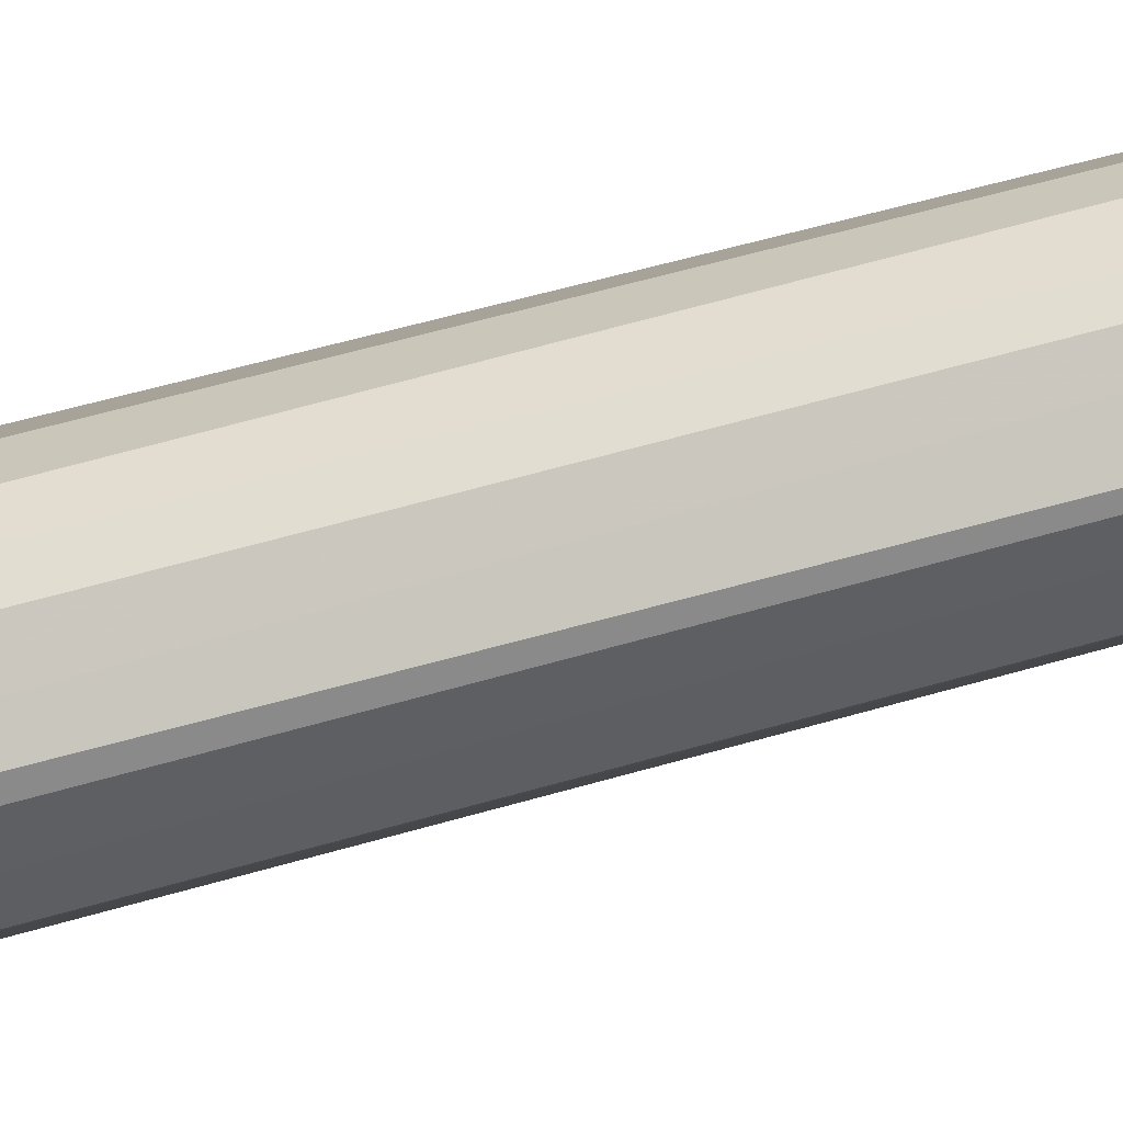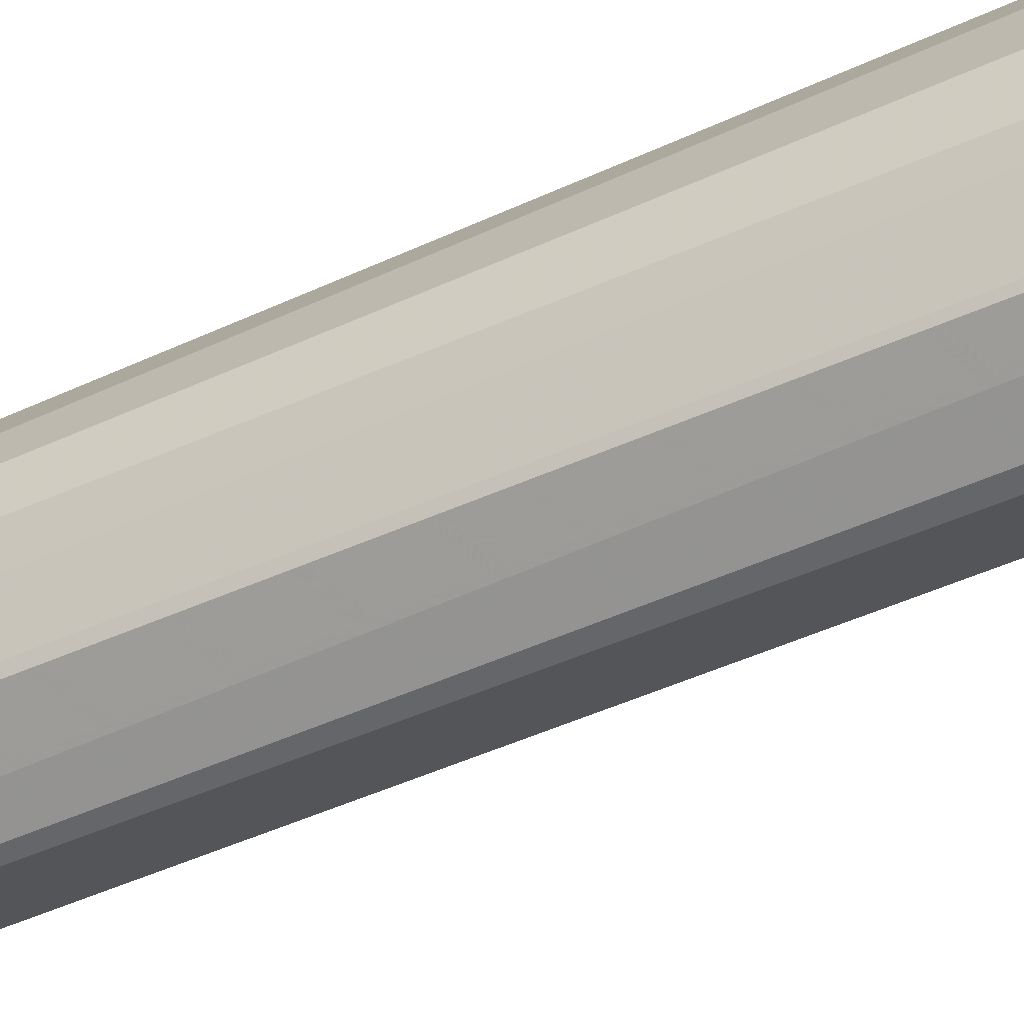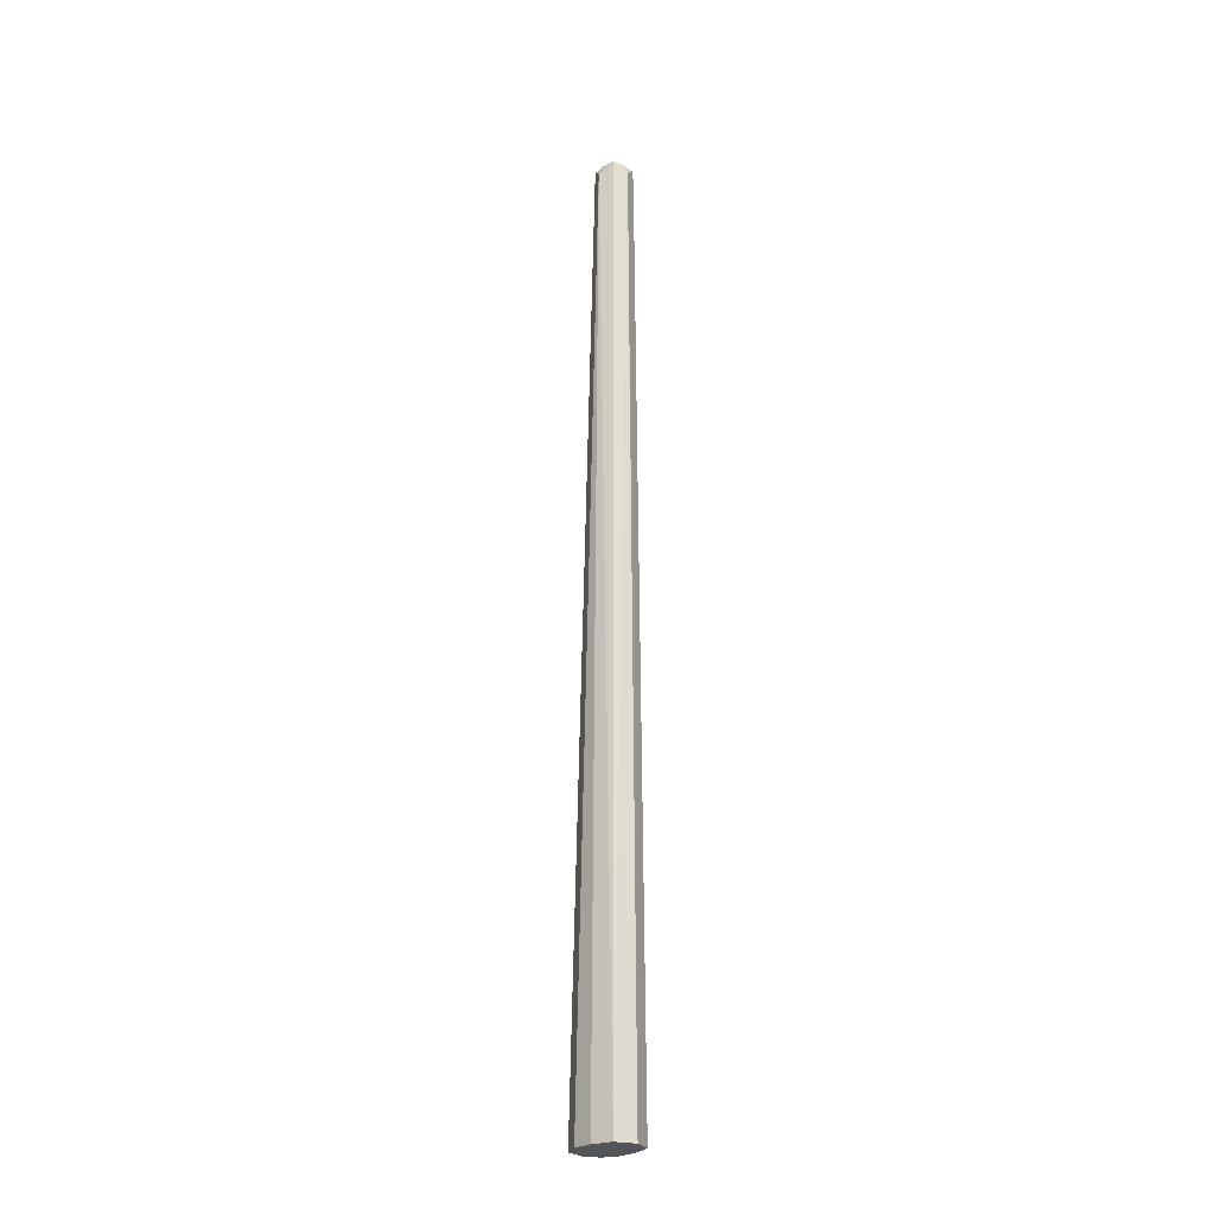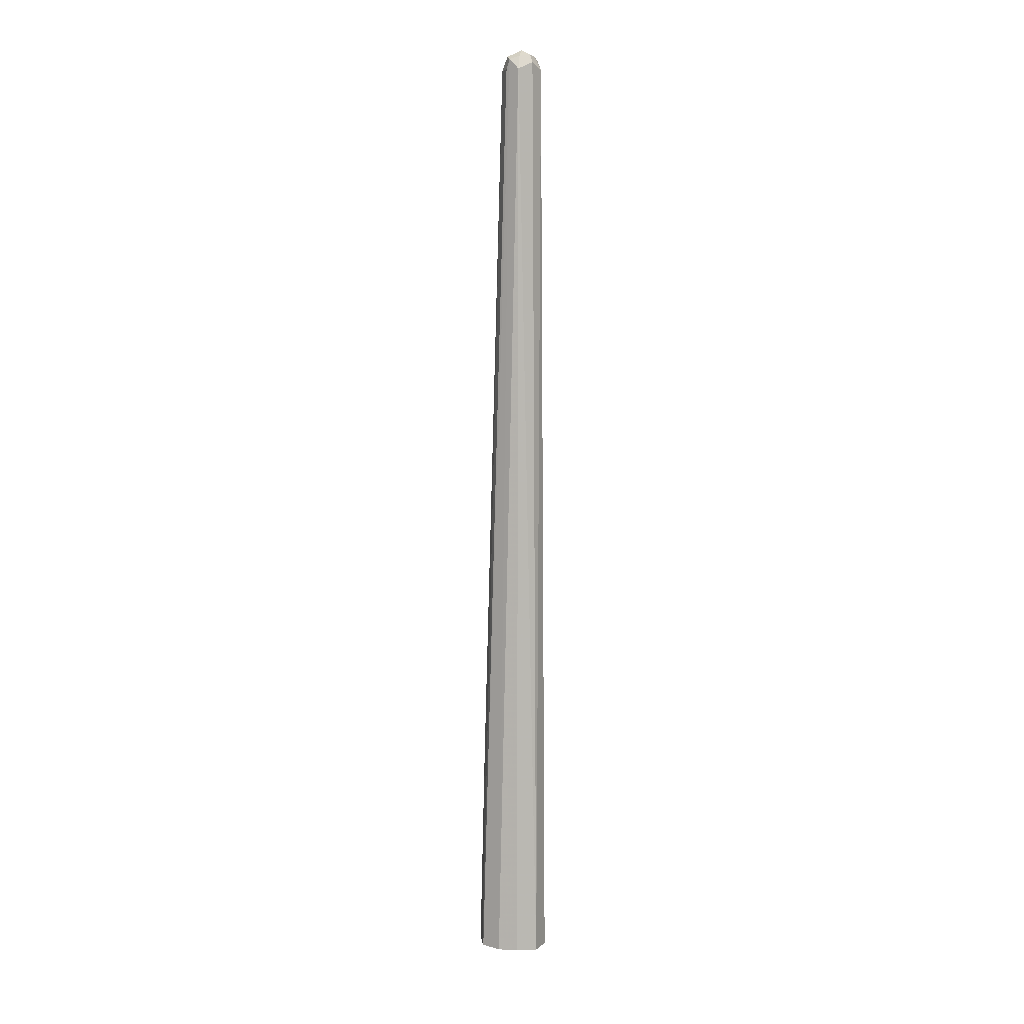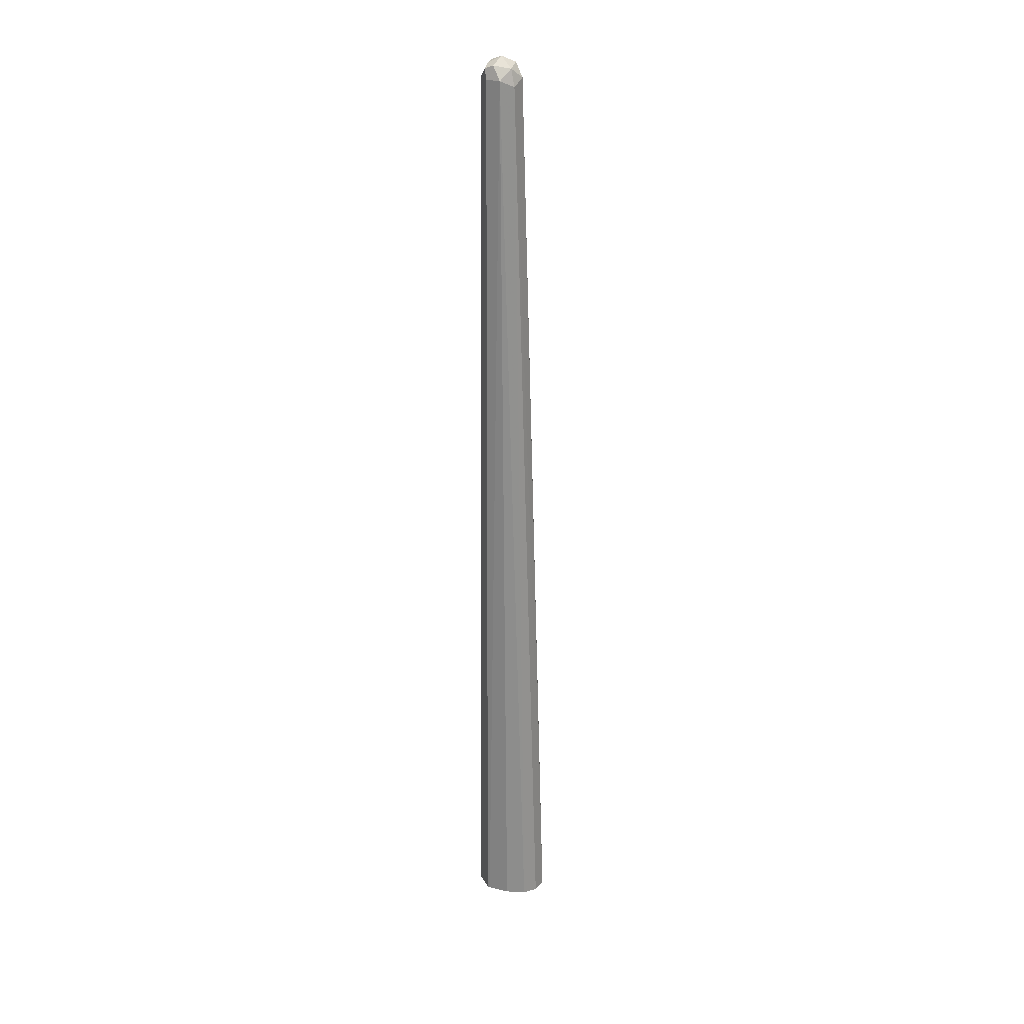
<metadata>
{"format":"obj","ext":"obj","renderer":"f3d","projection":"perspective","resolution":1024,"background":"white","views":[{"elev":-66.0,"azim":105.2,"up":"+Z"},{"elev":-50.0,"azim":-62.8,"up":"+Z"},{"elev":-24.7,"azim":-41.0,"up":"+Y"},{"elev":8.2,"azim":-80.2,"up":"+Y"},{"elev":25.3,"azim":94.4,"up":"+Y"}]}
</metadata>
<code>
v 0.2454 -0.07097 -0.1639
v 0.2299 -0.07097 -0.1686
v 0.2599 -0.07097 -0.1711
v 0.253 0.6517 -0.1725
v 0.2454 0.6441 -0.1687
v 0.2252 -0.07097 -0.184
v 0.2352 0.6492 -0.1738
v 0.23 0.6441 -0.184
v 0.2607 -0.07097 -0.1728
v 0.2607 0.6441 -0.184
v 0.2556 0.6441 -0.1738
v 0.2556 0.6543 -0.1789
v 0.2454 0.6594 -0.184
v 0.2454 0.6543 -0.1738
v 0.2252 -0.07097 -0.1994
v 0.2377 0.6556 -0.1764
v 0.2352 0.6543 -0.184
v 0.2339 0.6517 -0.1917
v 0.2655 -0.07097 -0.1888
v 0.2556 0.639 -0.1943
v 0.253 0.6517 -0.1917
v 0.2655 -0.07097 -0.2042
v 0.2403 0.6543 -0.1943
v 0.2325 -0.07097 -0.2139
v 0.2352 0.6441 -0.1943
v 0.2454 0.6441 -0.1994
v 0.2601 -0.07097 -0.2141
v 0.2502 -0.07097 -0.2195
v 0.2341 -0.07097 -0.2147
v 0.2454 0.09204 -0.2147
f 13 18 17
f 13 23 18
f 13 21 23
f 13 16 14
f 12 21 13
f 10 12 11
f 10 19 22
f 10 21 12
f 10 20 21
f 13 17 16
f 9 19 10
f 10 22 20
f 15 18 24
f 23 26 25
f 18 25 24
f 20 26 21
f 20 22 27
f 20 27 28
f 20 28 26
f 21 26 23
f 24 25 26
f 24 26 29
f 26 28 30
f 26 30 29
f 28 29 30
f 8 18 15
f 18 23 25
f 8 17 18
f 7 16 17
f 1 2 6
f 7 17 8
f 1 6 15
f 1 15 24
f 1 24 29
f 1 29 28
f 1 28 27
f 1 27 22
f 1 19 9
f 1 9 3
f 1 3 4
f 1 4 5
f 1 5 2
f 1 22 19
f 2 7 8
f 7 14 16
f 2 5 7
f 6 8 15
f 5 14 7
f 4 14 5
f 4 12 13
f 4 13 14
f 3 11 4
f 3 10 11
f 3 9 10
f 2 8 6
f 4 11 12

</code>
